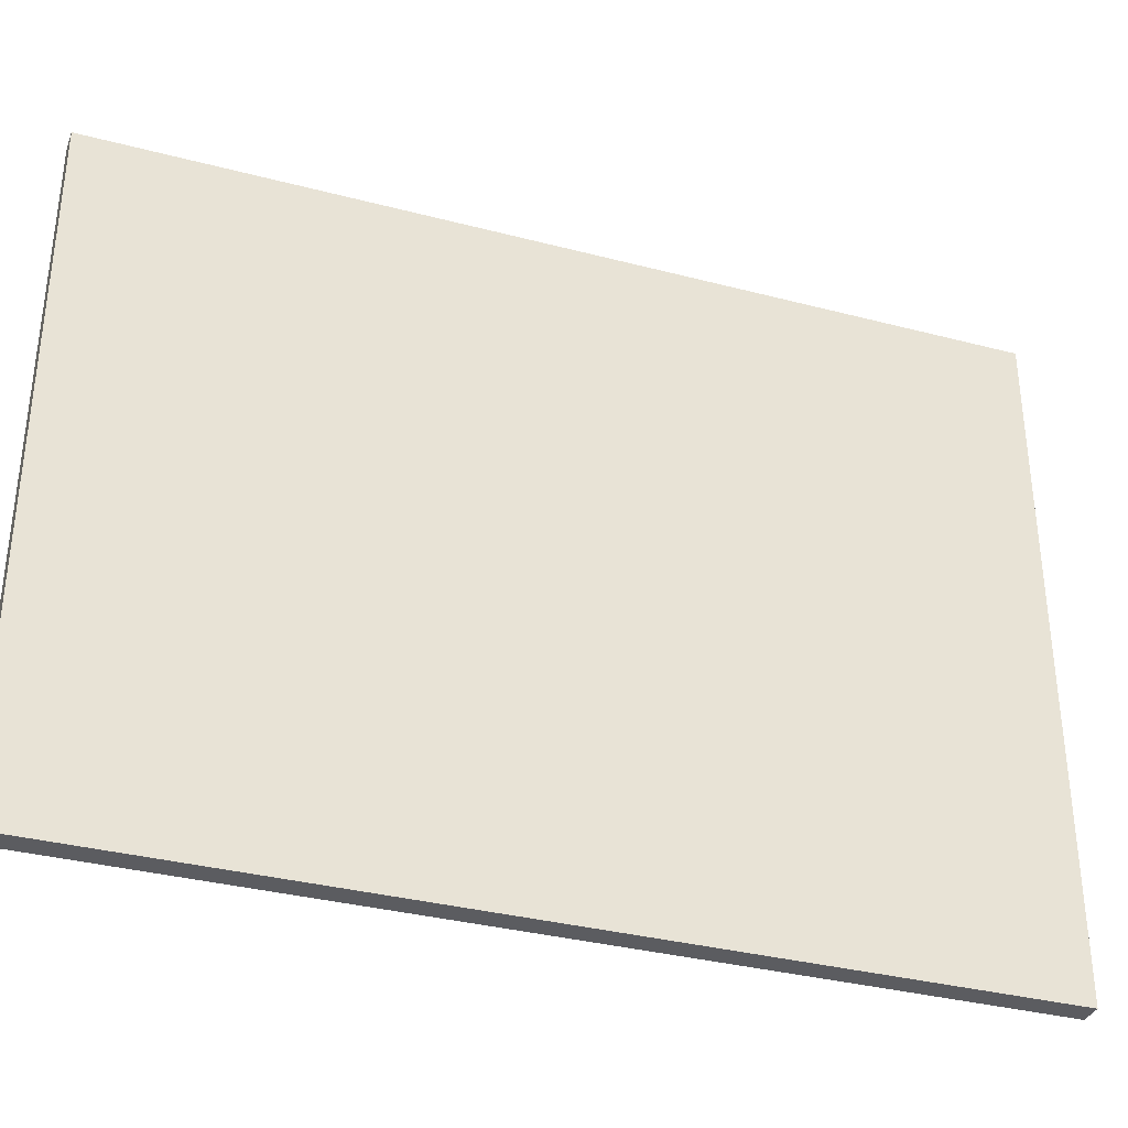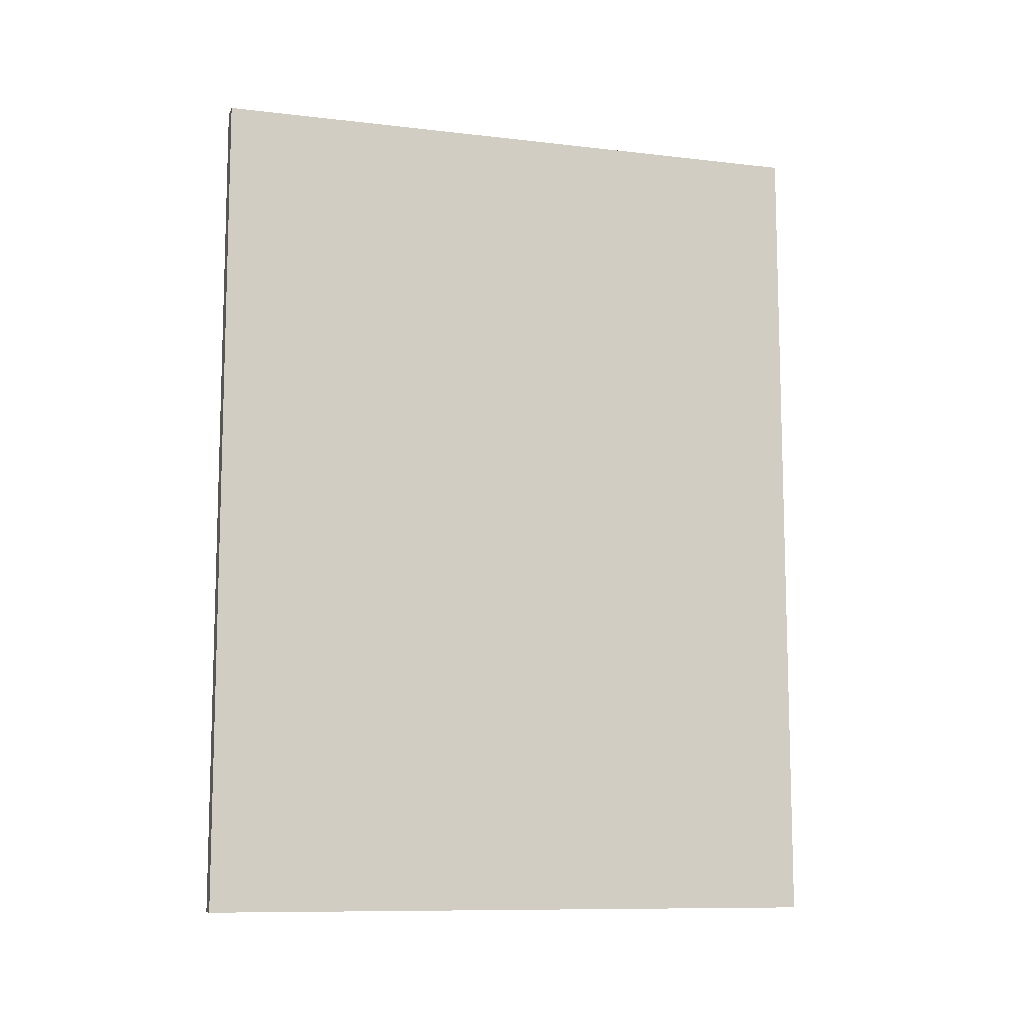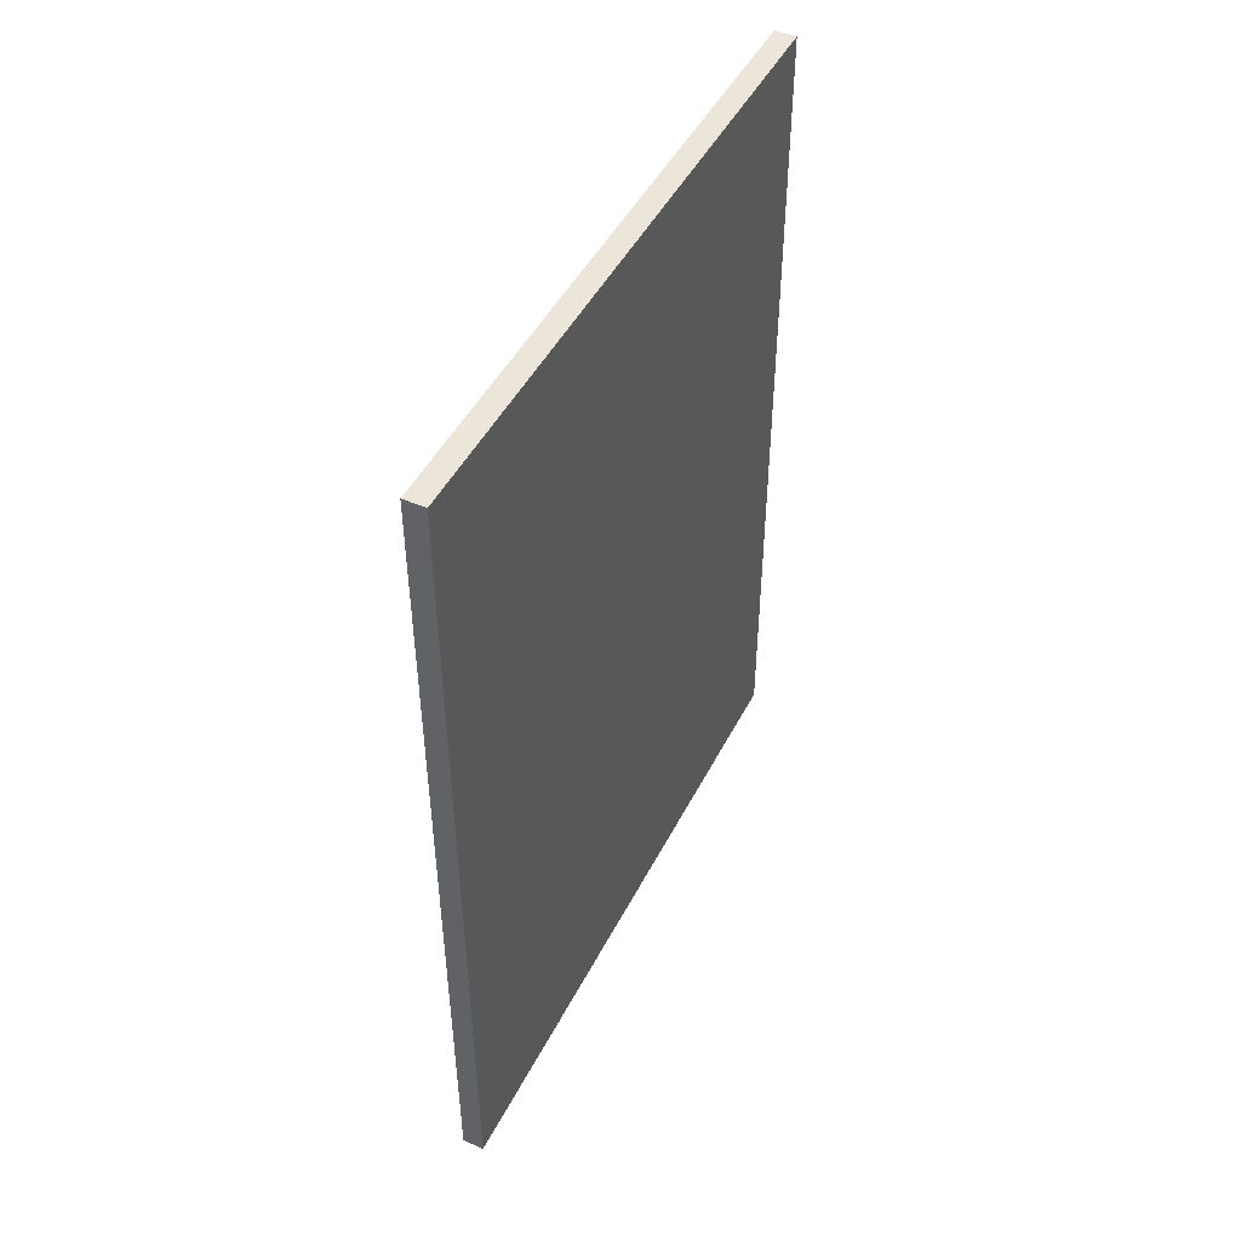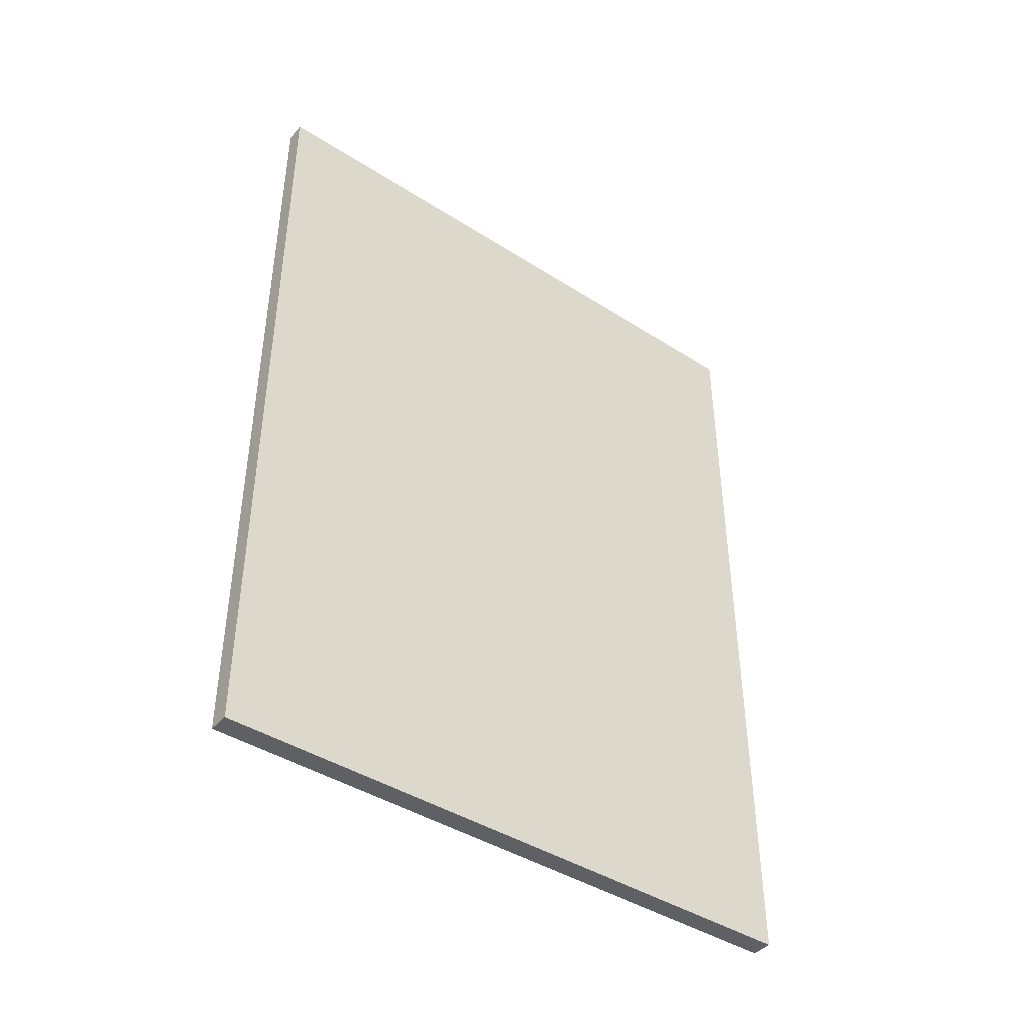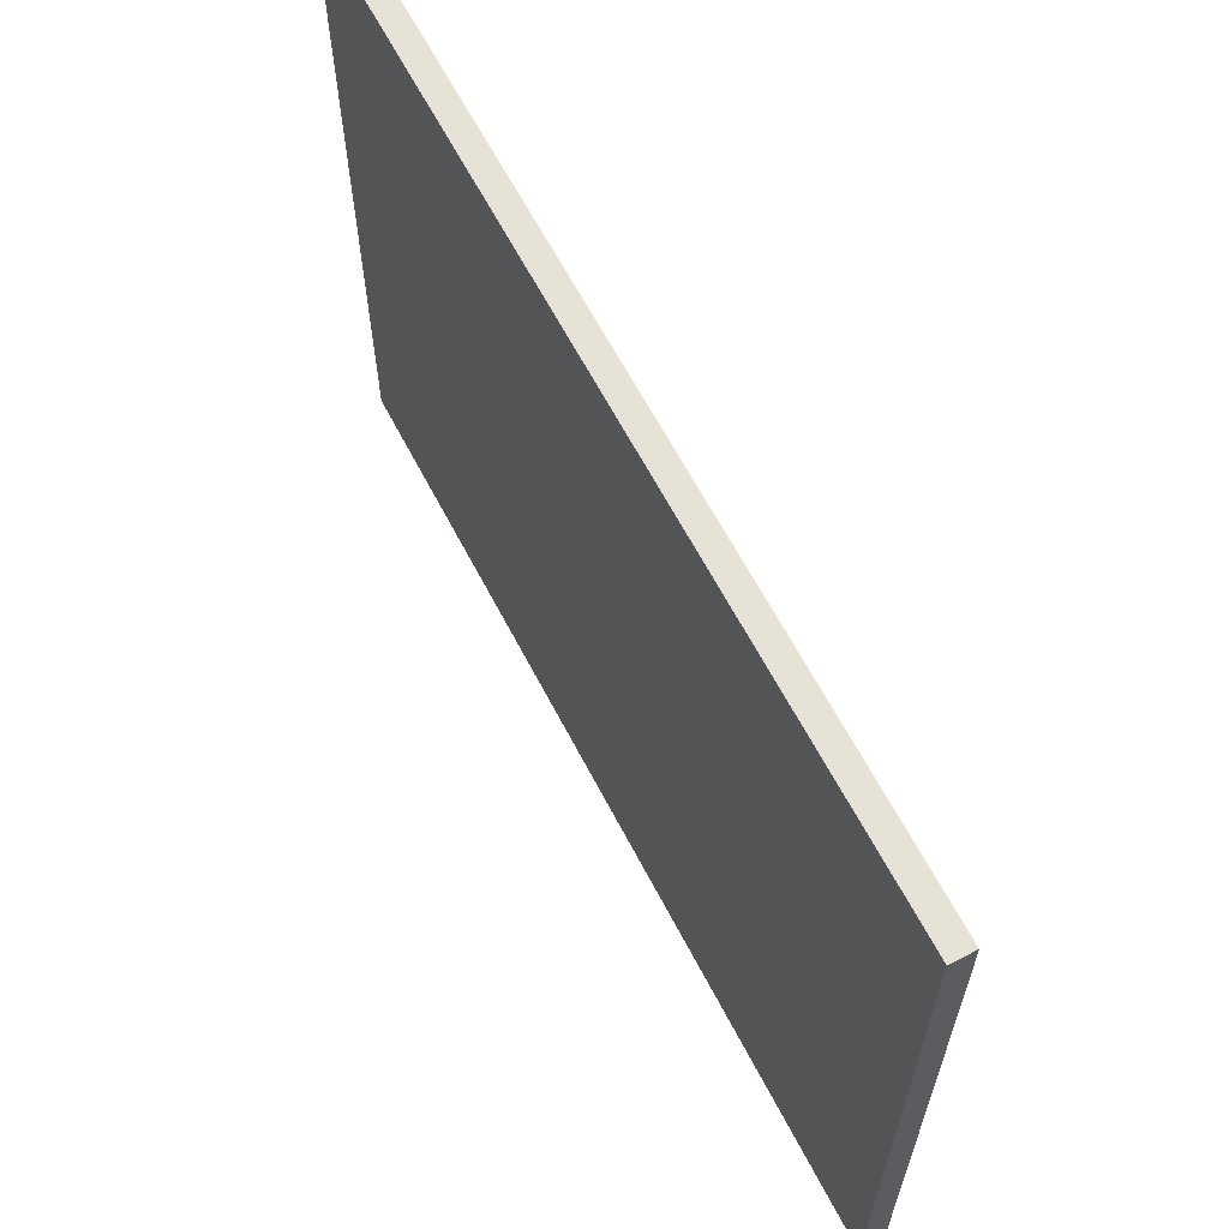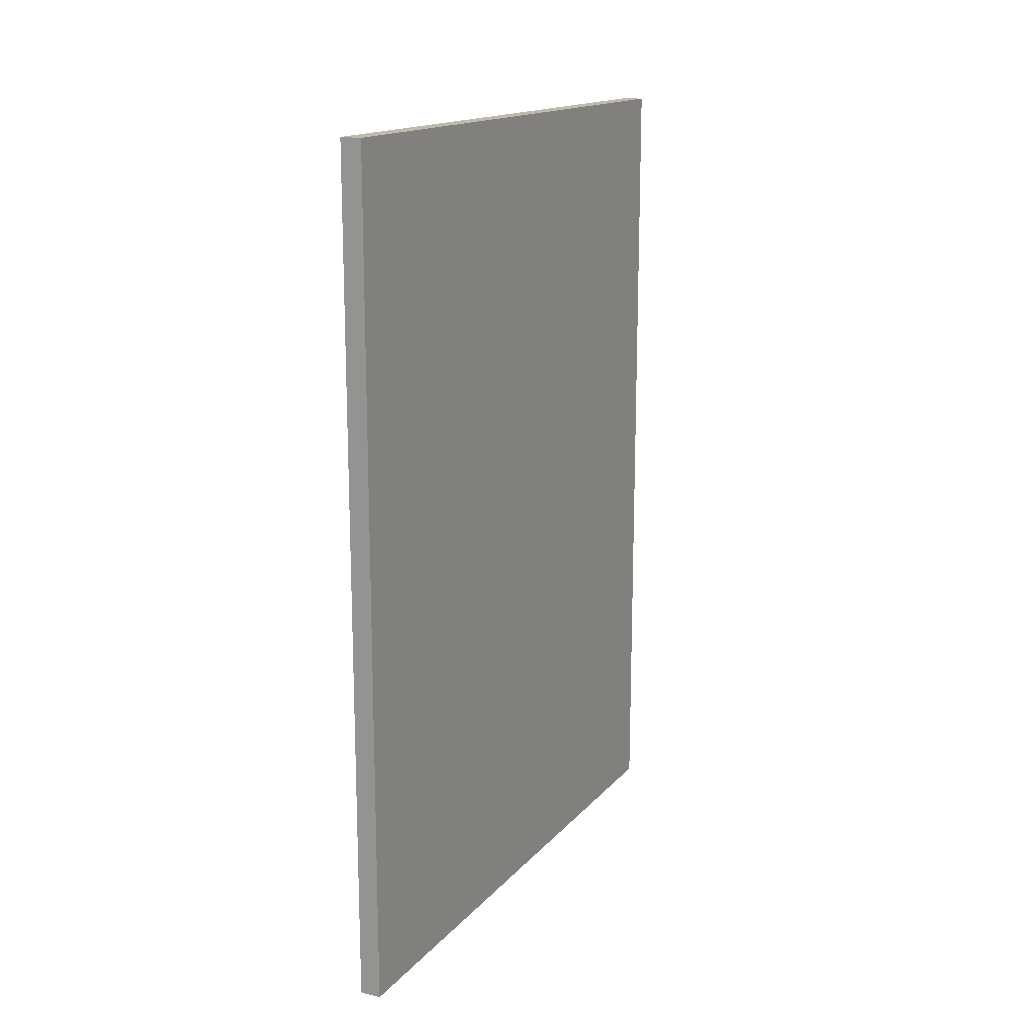
<metadata>
{"format":"obj","ext":"obj","renderer":"f3d","projection":"perspective","resolution":1024,"background":"white","views":[{"elev":-34.5,"azim":-109.4,"up":"+Z"},{"elev":-10.2,"azim":73.5,"up":"+Y"},{"elev":47.1,"azim":-153.9,"up":"+Y"},{"elev":-42.6,"azim":-127.3,"up":"+Y"},{"elev":63.1,"azim":-27.4,"up":"+Z"},{"elev":15.8,"azim":26.6,"up":"+Y"}]}
</metadata>
<code>
v -35.5 -20 40.5
v -34.5 -20 40.5
v -35.5 20 40.5
v -34.5 20 40.5
v -35.5 -20 70.5
v -34.5 -20 70.5
v -35.5 20 70.5
v -34.5 20 70.5
f 1 3 4
f 4 2 1
f 5 6 8
f 8 7 5
f 1 2 6
f 6 5 1
f 2 4 8
f 8 6 2
f 4 3 7
f 7 8 4
f 3 1 5
f 5 7 3

</code>
